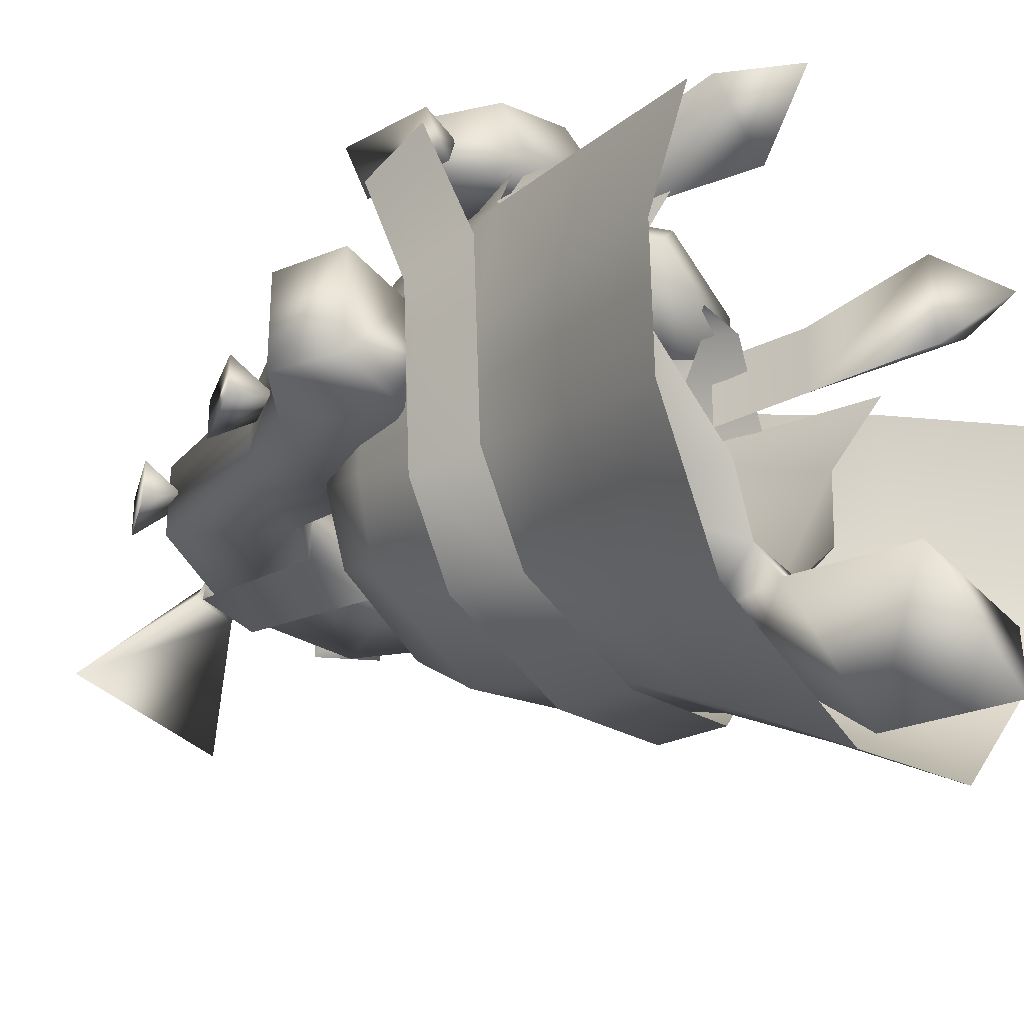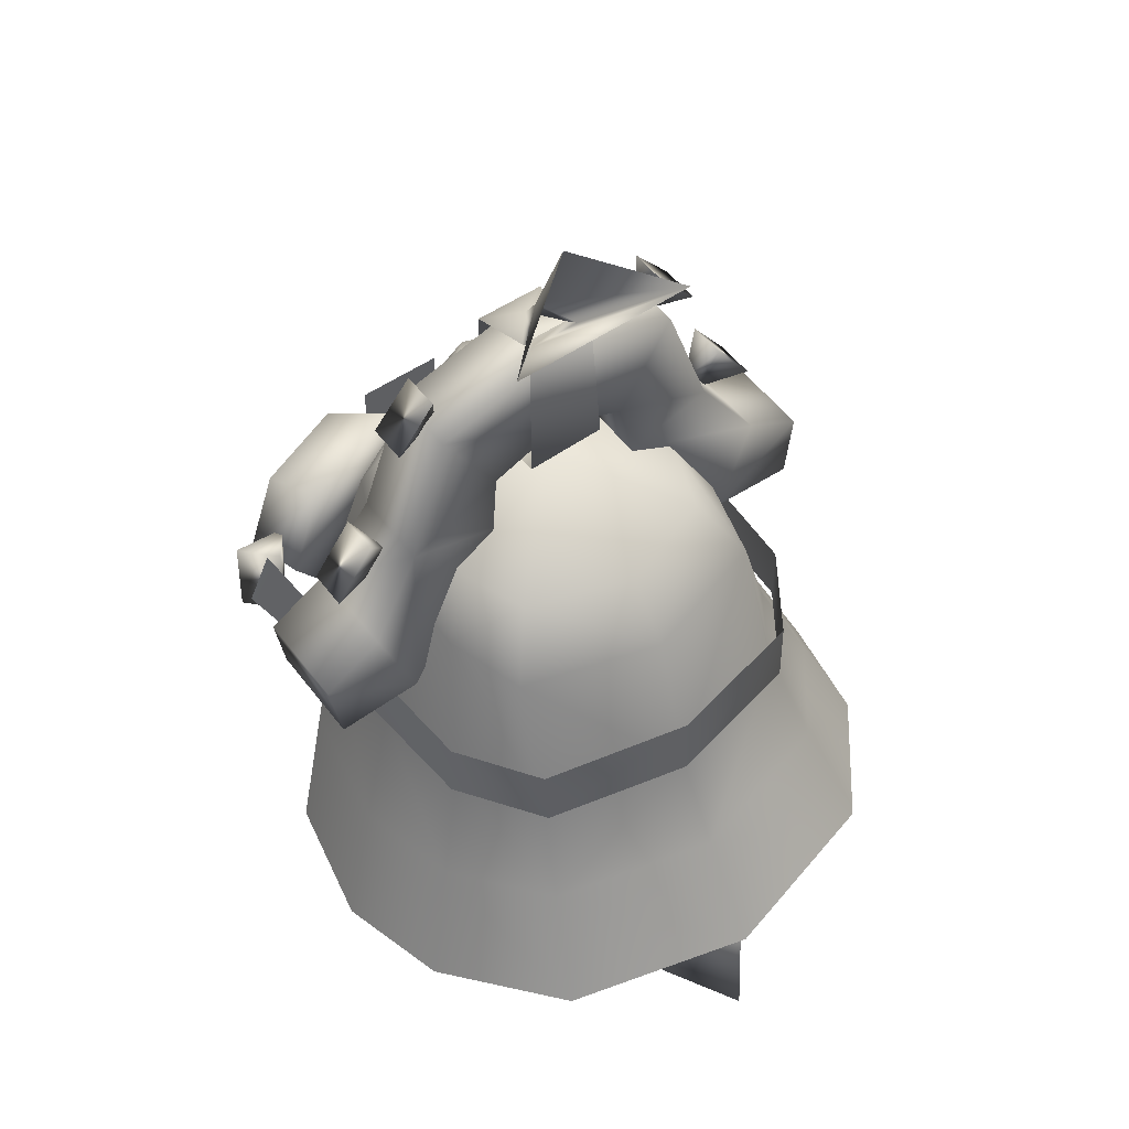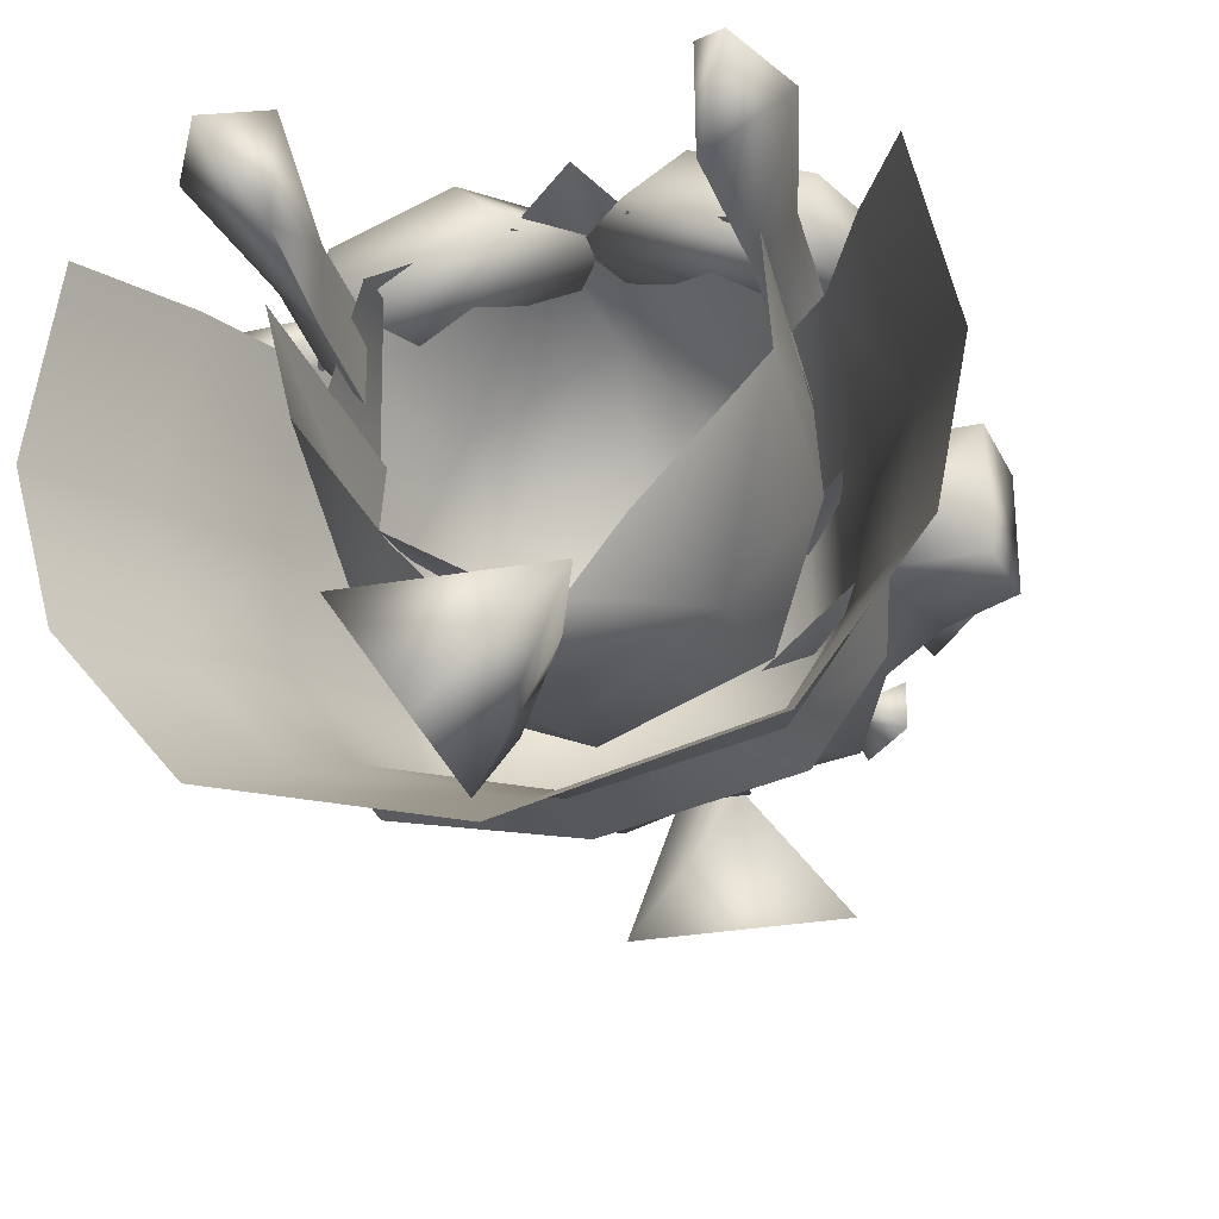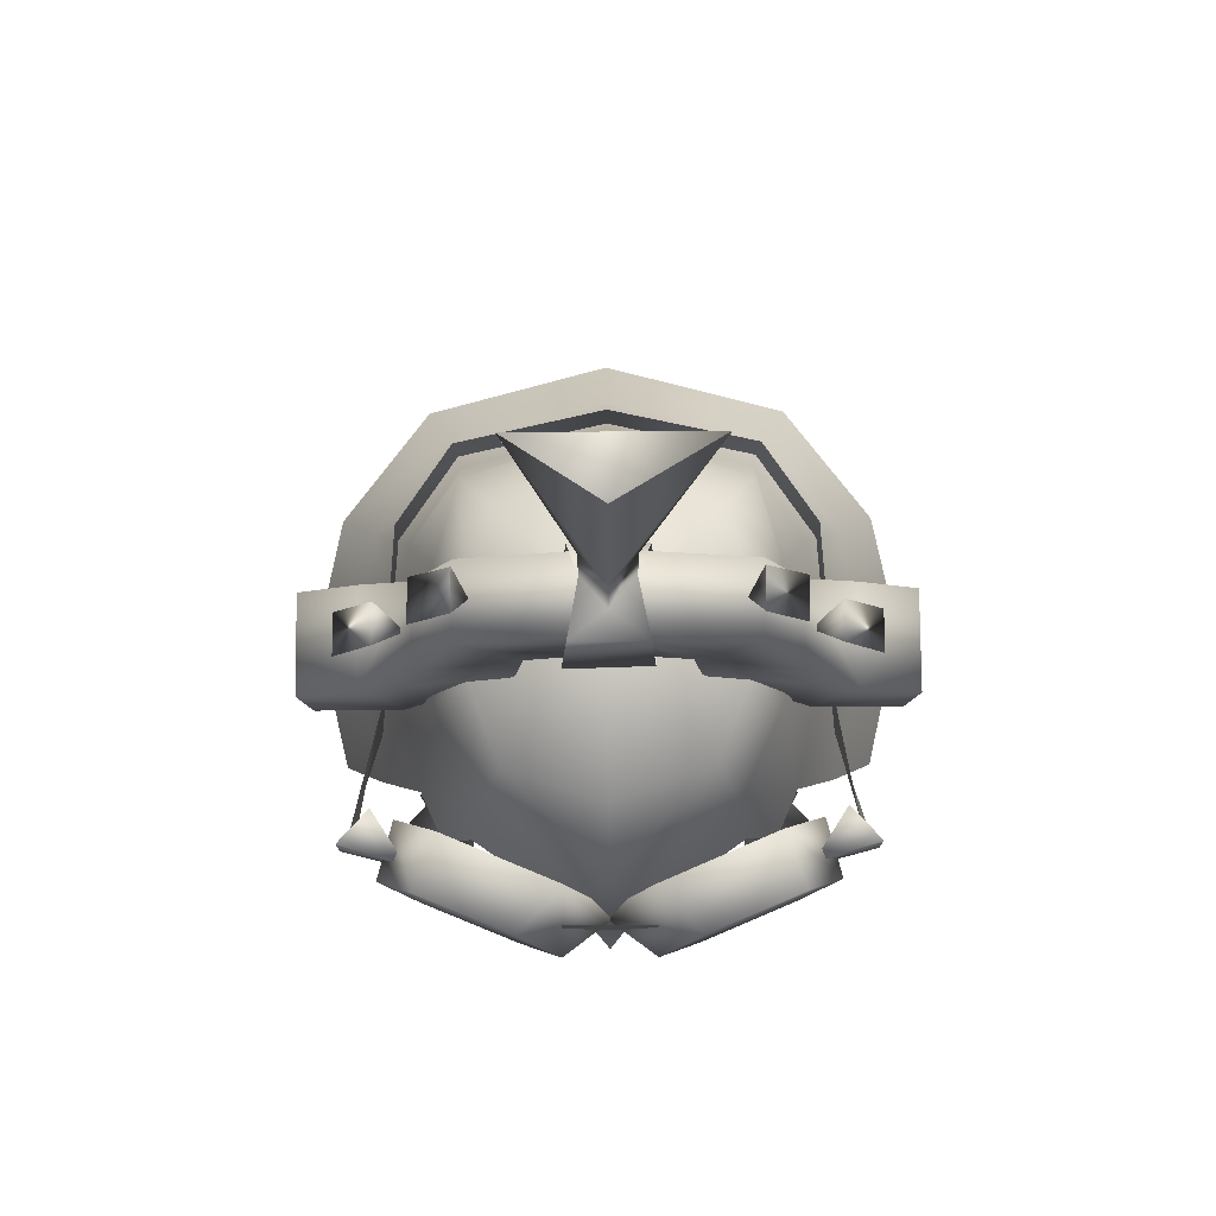
<metadata>
{"format":"obj","ext":"obj","renderer":"f3d","projection":"perspective","resolution":1024,"background":"white","views":[{"elev":-32.8,"azim":-55.1,"up":"+Z"},{"elev":53.0,"azim":143.7,"up":"+Y"},{"elev":-30.4,"azim":14.3,"up":"+Z"},{"elev":79.5,"azim":-0.4,"up":"+Y"}]}
</metadata>
<code>
g mesh00
v -7.04 51.64 3.593
v -7.135 51.64 6.89
v -6.679 45.57 3.269
v -6.643 45.58 7.729
v -8.566 51.63 5.275
v -7.04 51.64 3.593
v -9.801 45.75 5.485
v -6.679 45.57 3.269
v -8.245 42.69 5.591
v -7.135 51.64 6.89
f 1 2 3
f 3 2 4
f 5 6 7
f 7 6 8
f 7 8 9
f 9 8 4
f 9 4 7
f 7 4 10
f 7 10 5
v 6.679 45.57 3.269
v 6.643 45.58 7.729
v 7.04 51.64 3.593
v 7.135 51.64 6.89
v 8.566 51.63 5.275
v 7.135 51.64 6.89
v 9.801 45.75 5.485
v 6.643 45.58 7.729
v 8.245 42.69 5.591
v 6.679 45.57 3.269
v 7.04 51.64 3.593
f 11 12 13
f 13 12 14
f 15 16 17
f 17 16 18
f 17 18 19
f 19 18 20
f 19 20 17
f 17 20 21
f 17 21 15
v 6.528 56.15 8.014
v 7.917 54.1 1.734
v 7.526 59.44 3.077
v -6.694 54.52 7.524
v -7.526 59.44 3.077
v -7.917 54.1 1.734
v -3.257 42.25 -12.13
v 1.896 48.46 -10.78
v -1.9 48.46 -10.77
v -1.598 49.69 -8.705
v -5.532 53.56 -7.5
v 0 52.6 -10.05
v 0 55.45 -10.05
v -1.9 48.46 -10.77
v -0.02456 51.01 -12.49
v -0.01272 46.19 -16.89
v 3.871 42.24 -12.13
v 7.746 51.19 0.001586
v 3.658 49.19 -6.396
v 5.532 53.56 -7.5
v 1.598 49.69 -8.705
v 6.694 54.52 7.524
v 4.471 56.13 8.941
v 4.998 55.33 8.56
v -6.528 56.15 8.014
v -4.998 55.33 8.56
v -4.471 56.13 8.941
v 0.003947 40.5 -17.32
v -3.257 42.25 -12.13
v 0 59.69 -8.326
v 5.841 59.7 -5.856
v 7.627 59.65 -0.1327
v 7.377 59.71 3.402
v 7.901 48.82 2.791
v -7.627 59.65 -0.1327
v -5.841 59.7 -5.856
v -3.658 49.19 -6.396
v -7.746 51.19 0.001586
v -7.901 48.82 2.791
v -7.377 59.71 3.402
f 22 23 24
f 25 26 27
f 28 29 30
f 31 32 33
f 33 32 34
f 35 36 37
f 37 36 29
f 37 29 38
f 39 40 41
f 41 40 42
f 23 22 43
f 43 22 44
f 43 44 45
f 26 25 46
f 46 25 47
f 46 47 48
f 29 28 38
f 38 28 49
f 38 49 37
f 37 49 50
f 37 50 35
f 51 52 41
f 41 52 53
f 41 53 39
f 39 53 54
f 39 54 55
f 56 57 32
f 32 57 51
f 32 51 34
f 34 51 41
f 34 41 33
f 33 41 42
f 31 58 32
f 32 58 59
f 32 59 56
f 56 59 60
f 56 60 61
v 1.176 76.65 -1.58
v 4.614 80.27 -5.396
v 0 77.38 -0.2104
v 0 82.22 -2.225
v -4.128 80.26 -5.378
v -1.189 76.65 -1.581
v 4.614 80.27 -5.396
v 1.176 76.65 -1.58
v -1.189 76.65 -1.581
v 1.128 76.13 -0.8193
v -0.000439 76.3 0.4969
v 1.652 75.88 1.676
v -1.189 76.65 -1.581
v 1.176 76.65 -1.58
v -1.14 76.13 -0.8172
v 1.128 76.13 -0.8193
v -1.912 69.95 1.779
v -1.913 69.95 -2.381
v 1.909 69.96 -2.448
v -1.14 76.13 -0.8172
v 0 77.38 -0.2104
v -0.000439 76.3 0.4969
v 1.128 76.13 -0.8193
v 1.909 69.96 -2.448
v -1.913 69.95 -2.381
v 1.65 75.88 -2.111
v -1.612 75.85 -2.105
v 1.128 76.13 -0.8193
v -1.14 76.13 -0.8172
v 1.907 69.96 1.679
v -1.614 75.86 1.677
v -1.14 76.13 -0.8172
f 62 63 64
f 63 65 64
f 64 65 66
f 64 66 67
f 68 69 66
f 66 69 70
f 71 72 73
f 74 75 76
f 76 75 77
f 78 79 80
f 74 81 82
f 82 81 83
f 82 83 75
f 75 83 84
f 85 86 87
f 87 86 88
f 87 88 89
f 89 88 90
f 80 91 78
f 78 91 73
f 78 73 92
f 92 73 72
f 92 72 93
v -7.003 56.11 3.612
v -7.04 51.64 3.593
v -8.517 56.11 5.271
v -7.04 51.64 3.593
v -8.566 51.63 5.275
v -7.135 51.64 6.89
v -7.017 56.1 6.897
v -7.003 56.11 3.612
v -7.017 56.1 6.897
v -7.04 51.64 3.593
v -7.135 51.64 6.89
f 94 95 96
f 97 98 96
f 96 98 99
f 96 99 100
f 101 102 103
f 103 102 104
v 8.566 51.63 5.275
v 7.04 51.64 3.593
v 7.003 56.11 3.612
v 8.517 56.11 5.271
v 7.017 56.1 6.897
v 7.135 51.64 6.89
v 7.04 51.64 3.593
v 7.135 51.64 6.89
v 7.003 56.11 3.612
v 7.017 56.1 6.897
f 105 106 107
f 107 108 105
f 105 108 109
f 105 109 110
f 111 112 113
f 113 112 114
v 6.442 63.18 -7.721
v 6.772 56.07 -9.9
v 0 56.09 -11.71
v 0 58.79 11.53
v -2.073 62.06 11.52
v -2.063 58.78 11.52
v 0 51.88 -14.1
v 0 56.09 -11.71
v 7.676 51.87 -12.11
v 7.551 63.13 -3.882
v 9.139 56.09 -6.255
v -7.519 63.13 2.193
v -9.871 56.12 -1.456
v -8.505 56.05 5.115
v 4.035 61.62 11.93
v 1.94 62.23 9.811
v -0.471 58.84 10.81
v -4.055 55.93 11.93
v -1.965 55.24 9.802
v 0.471 58.84 10.81
v 3.869 66.93 -2.207
v 3.439 69.73 -1.914
v 8.065 68.14 -2.213
v 7.403 55.23 7.508
v 1.965 55.24 9.802
v 9.517 58.78 6.63
v -0.471 58.84 10.81
v 7.436 62.26 7.493
v 1.94 62.23 9.811
v -3.869 66.93 -2.207
v -3.439 69.73 -1.914
v -3.874 66.93 1.568
v -7.436 62.26 7.493
v -1.94 62.23 9.811
v -9.517 58.78 6.63
v 0.471 58.84 10.81
v -7.403 55.23 7.508
v -1.965 55.24 9.802
v 10.38 60.88 6.344
v 10.54 56.9 6.251
v 8.886 59.46 8.71
v 9.013 57.73 8.686
v 8.886 59.46 8.71
v 11.84 60.88 7.889
v 10.38 60.88 6.344
v 10.54 56.9 6.251
v 12.04 56.9 7.85
v 9.013 57.73 8.686
v 10.54 56.9 6.251
v 11.84 60.88 7.889
v 10.38 60.88 6.344
v 7.83 73.82 0.6137
v 7.829 73.82 -1.256
v 6.003 75.99 0.5783
v 5.997 75.99 -1.229
v 7.829 73.82 -1.256
v 6.183 73.28 -0.2823
v 5.404 74.21 -0.3045
v 6.003 75.99 0.5783
v 5.997 75.99 -1.229
v 5.997 75.99 -1.229
v 7.829 73.82 -1.256
v 5.404 74.21 -0.3045
v 6.183 73.28 -0.2823
v 6.003 75.99 0.5783
v 7.83 73.82 0.6137
v 11.5 66.39 0.6137
v 11.5 66.39 -1.256
v 9.631 68.96 0.5783
v 9.626 68.96 -1.229
v 11.5 66.39 -1.256
v 9.271 65.88 -0.2823
v 8.403 67.05 -0.3045
v 9.631 68.96 0.5783
v 9.626 68.96 -1.229
v -8.886 59.46 8.71
v -9.013 57.73 8.686
v -10.38 60.88 6.344
v -10.54 56.9 6.251
v -10.38 60.88 6.344
v -11.84 60.88 7.889
v -8.886 59.46 8.71
v -12.04 56.9 7.85
v -10.54 56.9 6.251
v -9.013 57.73 8.686
v -11.84 60.88 7.889
v -10.38 60.88 6.344
v -10.54 56.9 6.251
v -6.003 75.99 0.5783
v -5.997 75.99 -1.229
v -7.83 73.82 0.6137
v -7.829 73.82 -1.256
v -7.829 73.82 -1.256
v -6.183 73.28 -0.2823
v -6.183 73.28 -0.2823
v -7.829 73.82 -1.256
v -5.997 75.99 -1.229
v -5.997 75.99 -1.229
v -6.003 75.99 0.5783
v -5.404 74.21 -0.3045
v -5.404 74.21 -0.3045
v -6.003 75.99 0.5783
v -7.83 73.82 0.6137
v -9.631 68.96 0.5783
v -9.626 68.96 -1.229
v -11.5 66.39 0.6137
v -11.5 66.39 -1.256
v -11.5 66.39 -1.256
v -9.271 65.88 -0.2823
v -9.626 68.96 -1.229
v -9.631 68.96 0.5783
v -8.403 67.05 -0.3045
v 0 63.13 9.594
v 4.528 65.88 5.2
v 0 65.93 6.74
v -8.924 59.93 -2.936
v -8.926 59.92 1.911
v -12.95 59.72 -2.938
v -12.95 59.72 1.909
v -1.432 58.8 10.78
v -2.068 55.91 9.703
v 0 58.81 11.07
v -11.5 66.39 -1.256
v -9.626 68.96 -1.229
v -9.271 65.88 -0.2823
v -8.403 67.05 -0.3045
v -11.5 66.39 0.6137
v -9.631 68.96 0.5783
v -12.95 59.72 -2.938
v -12.95 59.72 1.909
v -13.42 62.86 -2.79
v -13.43 62.86 1.752
v -10.26 55.92 2.491
v -11.73 57.34 7.653
v -10.07 59.25 1.917
v -10.84 60.71 6.871
v 11.5 66.39 0.6137
v 9.631 68.96 0.5783
v 9.271 65.88 -0.2823
v 8.403 67.05 -0.3045
v 11.5 66.39 -1.256
v 9.626 68.96 -1.229
v -8.886 59.46 8.71
v -12.04 56.9 7.85
v -11.84 60.88 7.889
v 12.04 56.9 7.85
v 8.886 59.46 8.71
v 11.84 60.88 7.889
v -5.56 63.1 6.407
v -4.528 65.88 5.2
v -5.973 65.91 1.484
v 0 67.72 3.368
v 0 68.65 -1.344
v 10.68 50.23 3.994
v 12.9 44.98 2.64
v 12.08 51.08 -2.657
v 14.37 45.84 -3.997
v 11.04 51.57 -7.748
v 7.551 63.13 -3.882
v 5.973 65.91 1.484
v 7.519 63.13 2.193
v 5.56 63.1 6.407
v 10.07 59.25 1.917
v 10.84 60.71 6.871
v 10.26 55.92 2.491
v 11.73 57.34 7.653
v 10.07 59.25 1.917
v 10.26 55.92 2.491
v 9.514 59.25 -6.545
v 9.607 56.03 -6.504
v 6.881 56.04 -10.45
v -7.551 63.13 -3.882
v -9.139 56.09 -6.255
v -6.442 63.18 -7.721
v 13.43 62.86 1.752
v 13.42 62.86 -2.79
v 10.63 64.49 1.754
v 12.95 59.72 -2.938
v 12.95 59.72 1.909
v 8.924 59.93 -2.936
v 8.926 59.92 1.911
v 6.059 74.05 1.368
v 8.07 68.14 1.562
v 8.065 68.14 -2.213
v 10.63 64.49 -2.788
v 13.42 62.86 -2.79
v 12.95 59.72 -2.938
v 8.065 68.14 -2.213
v 6.053 74.06 -1.92
v 0 71.05 -1.908
v 0 75.83 -1.913
v -3.439 69.73 -1.914
v 10.63 64.49 -2.788
v 13.42 62.86 -2.79
v 13.43 62.86 1.752
v 12.95 59.72 -2.938
v 12.95 59.72 1.909
v 0 62.06 11.53
v 2.063 58.78 11.52
v 2.073 62.06 11.52
v -6.772 56.07 -9.9
v -7.706 51.87 -12.1
v -11.04 51.57 -7.748
v 0 55.91 12.21
v 2.068 55.91 9.703
v 1.432 58.8 10.78
v 8.506 61.7 10.08
v 2.122 58.81 12.73
v 1.965 55.24 9.802
v 4.055 55.93 11.93
v 8.479 55.93 10.09
v 10.25 58.79 9.356
v 9.517 58.78 6.63
v 7.436 62.26 7.493
v -8.479 55.93 10.09
v -2.122 58.81 12.73
v -1.94 62.23 9.811
v -4.035 61.62 11.93
v -8.506 61.7 10.08
v -10.25 58.79 9.356
v -9.517 58.78 6.63
v -7.403 55.23 7.508
v 3.869 66.93 -2.207
v 3.874 66.93 1.568
v 3.439 69.73 -1.914
v 3.444 69.71 1.374
v 0 71.05 -1.908
v 0 71.03 1.353
v -3.444 69.71 1.374
v -1.598 49.69 -8.705
v 1.896 48.46 -10.78
v 1.598 49.69 -8.705
v -0.02456 51.01 -12.49
v 0 52.6 -10.05
v -1.9 48.46 -10.77
v -7.538 56.05 7.33
v -6.057 58.78 7.558
v -5.994 65.88 -2.846
v -4.839 65.82 -5.856
v 0 65.88 -7.576
v -10.26 55.92 2.491
v -10.07 59.25 1.917
v -9.607 56.03 -6.504
v -9.514 59.25 -6.545
v -6.881 56.04 -10.45
v -6.962 59.25 -10.27
v 0 56.02 -11.99
v 0 59.26 -11.79
v 6.962 59.25 -10.27
v 9.871 56.12 -1.456
v 8.502 56.05 5.111
v 7.538 56.05 7.33
v -13.42 62.86 -2.79
v -13.43 62.86 1.752
v -10.63 64.49 -2.788
v -10.63 64.49 1.754
v -8.065 68.14 -2.213
v -8.07 68.14 1.562
v -6.053 74.06 -1.92
v 6.053 74.06 -1.92
v 0 75.83 -1.913
v 0 75.81 1.347
v -6.059 74.05 1.368
v 12.95 59.72 1.909
v 13.43 62.86 1.752
v 8.926 59.92 1.911
v 10.63 64.49 1.754
v 3.874 66.93 1.568
v 8.07 68.14 1.562
v 3.444 69.71 1.374
v -12.95 59.72 -2.938
v -13.42 62.86 -2.79
v -10.63 64.49 -2.788
v -3.869 66.93 -2.207
v -8.065 68.14 -2.213
v -6.053 74.06 -1.92
v -1.432 58.8 10.78
v 0 58.81 11.07
v 1.432 58.8 10.78
v 6.057 58.78 7.558
v -10.68 50.23 3.994
v -8.505 56.05 5.115
v -12.08 51.08 -2.657
v -9.871 56.12 -1.456
v -9.139 56.09 -6.255
v 6.772 56.07 -9.9
v 9.139 56.09 -6.255
v 9.871 56.12 -1.456
v 8.502 56.05 5.111
v 10.68 50.23 3.994
v 0 63.26 -9.659
v 4.839 65.82 -5.856
v 5.994 65.88 -2.846
v 6.059 74.05 1.368
v 0 75.81 1.347
v 0 71.03 1.353
v -6.059 74.05 1.368
v -3.444 69.71 1.374
v -8.07 68.14 1.562
v -3.874 66.93 1.568
v -10.63 64.49 1.754
v -8.926 59.92 1.911
v -13.43 62.86 1.752
v -12.95 59.72 1.909
v 13.12 46.54 -9.5
v 8.831 46.97 -14.89
v 0 46.96 -17.23
v -8.831 46.97 -14.89
v -13.12 46.54 -9.5
v -11.04 51.57 -7.748
v -14.37 45.84 -3.997
v -12.9 44.98 2.64
v -10.68 50.23 3.994
v -6.772 56.07 -9.9
v 7.403 55.23 7.508
v -7.436 62.26 7.493
f 115 116 117
f 118 119 120
f 121 122 123
f 124 125 116
f 126 127 128
f 129 130 131
f 132 133 134
f 135 136 137
f 138 139 140
f 140 139 141
f 140 141 142
f 142 141 143
f 144 145 146
f 147 148 149
f 149 148 150
f 149 150 151
f 151 150 152
f 153 154 155
f 155 154 156
f 157 158 159
f 160 161 162
f 161 163 164
f 164 163 165
f 166 167 168
f 168 167 169
f 170 166 171
f 172 173 174
f 175 176 177
f 177 176 178
f 177 178 179
f 179 178 180
f 181 182 183
f 183 182 184
f 185 181 186
f 187 188 189
f 190 191 192
f 192 191 193
f 194 195 196
f 197 198 199
f 200 201 197
f 197 201 202
f 203 204 205
f 205 204 206
f 205 207 208
f 209 210 211
f 212 213 214
f 211 215 209
f 209 215 216
f 209 216 217
f 218 219 220
f 220 219 221
f 220 222 223
f 224 225 226
f 116 115 124
f 227 228 229
f 230 231 232
f 232 231 233
f 234 235 236
f 237 238 239
f 239 238 240
f 239 240 241
f 241 240 242
f 243 244 245
f 245 244 246
f 247 248 249
f 249 248 250
f 251 252 253
f 253 252 254
f 253 254 255
f 255 254 256
f 191 257 258
f 258 257 259
f 156 260 261
f 261 260 262
f 263 264 265
f 265 264 266
f 265 266 267
f 268 269 270
f 270 269 271
f 270 271 272
f 273 274 275
f 275 274 228
f 275 228 276
f 276 228 227
f 277 278 279
f 279 278 280
f 281 282 283
f 283 282 284
f 283 284 285
f 127 286 287
f 287 286 288
f 289 290 291
f 292 293 294
f 294 293 295
f 296 297 298
f 298 297 291
f 298 291 299
f 299 291 290
f 300 301 294
f 302 136 303
f 303 136 304
f 303 304 305
f 305 304 306
f 135 302 294
f 294 302 307
f 294 307 300
f 308 309 310
f 310 309 311
f 119 118 312
f 312 118 313
f 312 313 314
f 122 121 315
f 315 121 316
f 315 316 317
f 235 318 236
f 236 318 319
f 236 319 320
f 321 129 322
f 322 129 131
f 322 131 323
f 324 325 326
f 326 325 327
f 326 327 328
f 329 132 330
f 330 132 134
f 330 134 331
f 332 333 334
f 334 333 335
f 334 335 336
f 337 338 339
f 339 338 340
f 339 340 341
f 341 340 342
f 341 342 145
f 145 342 343
f 145 343 146
f 344 345 346
f 346 345 347
f 346 347 348
f 348 347 349
f 348 349 344
f 344 349 345
f 350 351 128
f 128 351 263
f 128 263 126
f 126 263 265
f 126 265 352
f 352 265 267
f 352 267 353
f 353 267 354
f 355 356 357
f 357 356 358
f 357 358 359
f 359 358 360
f 359 360 361
f 361 360 362
f 361 362 285
f 285 362 363
f 285 363 283
f 125 124 364
f 364 124 275
f 364 275 365
f 365 275 276
f 365 276 366
f 367 368 369
f 369 368 370
f 369 370 371
f 371 370 372
f 371 372 373
f 298 374 296
f 296 374 375
f 296 375 376
f 376 375 373
f 376 373 377
f 377 373 372
f 378 379 380
f 380 379 381
f 380 381 382
f 382 381 383
f 382 383 384
f 385 386 230
f 230 386 387
f 230 387 388
f 388 387 389
f 388 389 306
f 306 389 390
f 306 390 305
f 391 392 227
f 227 392 393
f 227 393 276
f 276 393 394
f 276 394 366
f 395 396 397
f 397 396 398
f 397 398 317
f 317 398 399
f 317 399 315
f 122 400 123
f 123 400 401
f 123 401 272
f 272 401 402
f 272 402 270
f 270 402 403
f 270 403 404
f 127 126 286
f 286 126 352
f 286 352 288
f 288 352 353
f 288 353 405
f 405 353 354
f 405 354 406
f 406 354 267
f 406 267 407
f 383 408 384
f 384 408 409
f 384 409 410
f 410 409 411
f 410 411 412
f 412 411 413
f 412 413 414
f 414 413 415
f 414 415 416
f 416 415 417
f 416 417 418
f 271 419 272
f 272 419 420
f 272 420 123
f 123 420 421
f 123 421 121
f 121 421 422
f 121 422 316
f 316 422 423
f 316 423 424
f 424 423 425
f 424 425 397
f 397 425 426
f 397 426 427
f 351 391 263
f 263 391 227
f 263 227 264
f 264 227 229
f 264 229 266
f 266 229 228
f 266 228 267
f 267 228 274
f 267 274 407
f 407 274 273
f 407 273 406
f 406 273 115
f 406 115 405
f 405 115 117
f 405 117 288
f 288 117 428
f 288 428 287
f 130 129 328
f 328 129 321
f 328 321 326
f 326 321 322
f 326 322 324
f 324 322 323
f 324 323 325
f 325 323 429
f 325 429 327
f 133 132 336
f 336 132 329
f 336 329 334
f 334 329 330
f 334 330 332
f 332 330 331
f 332 331 333
f 333 331 430
f 333 430 335

</code>
